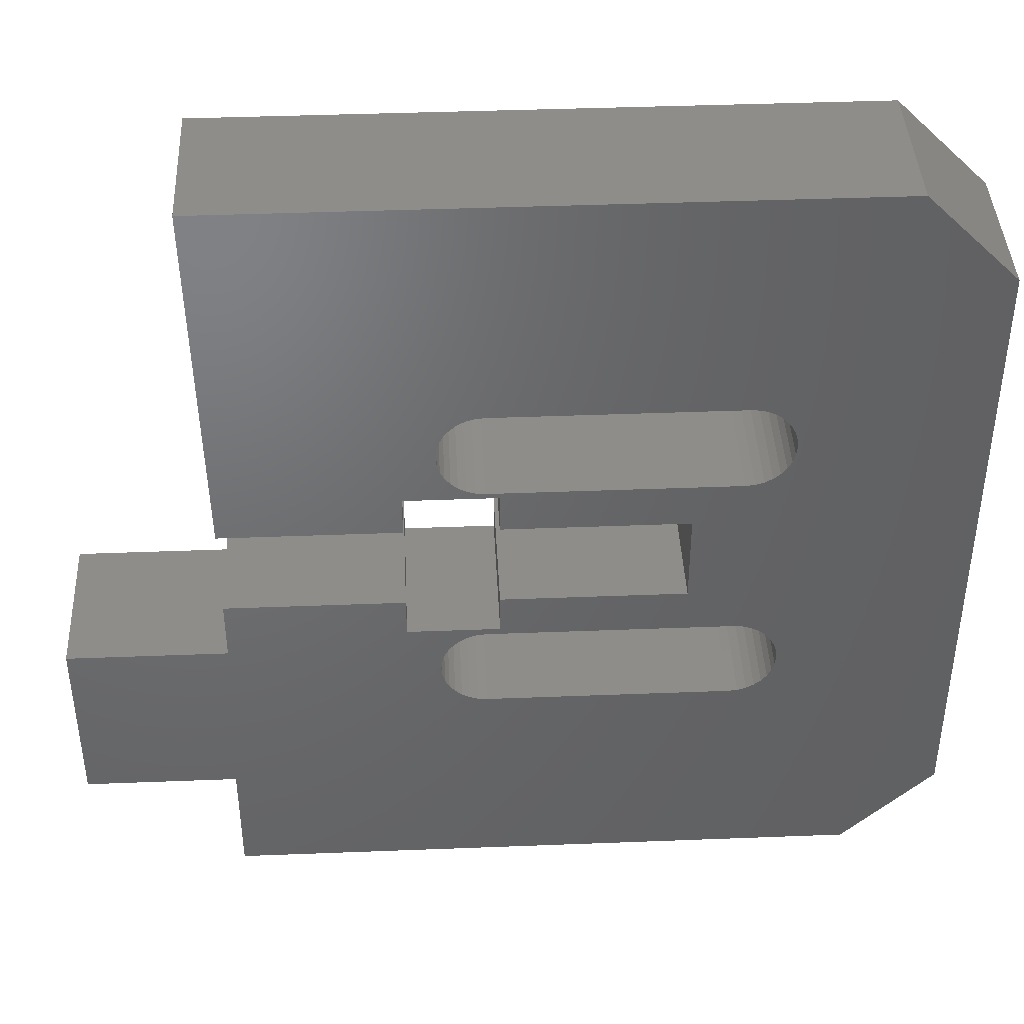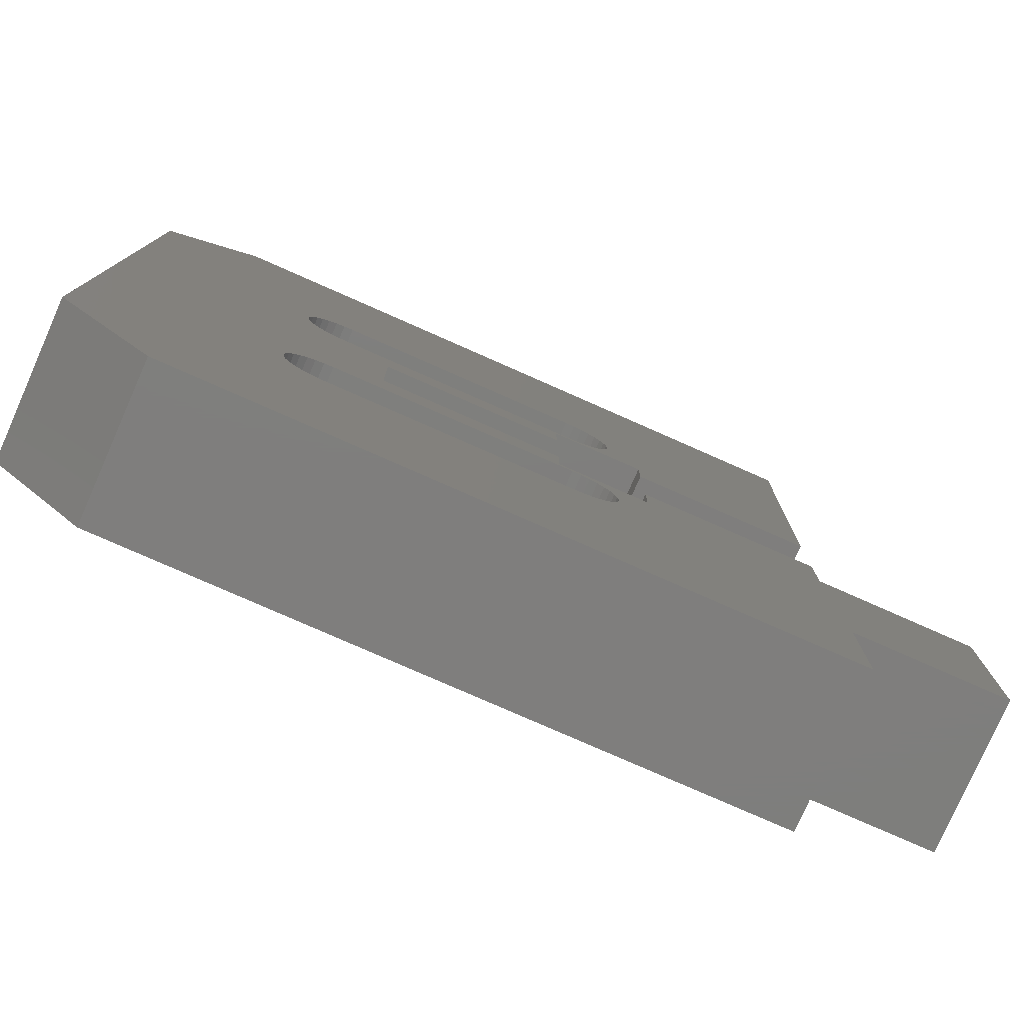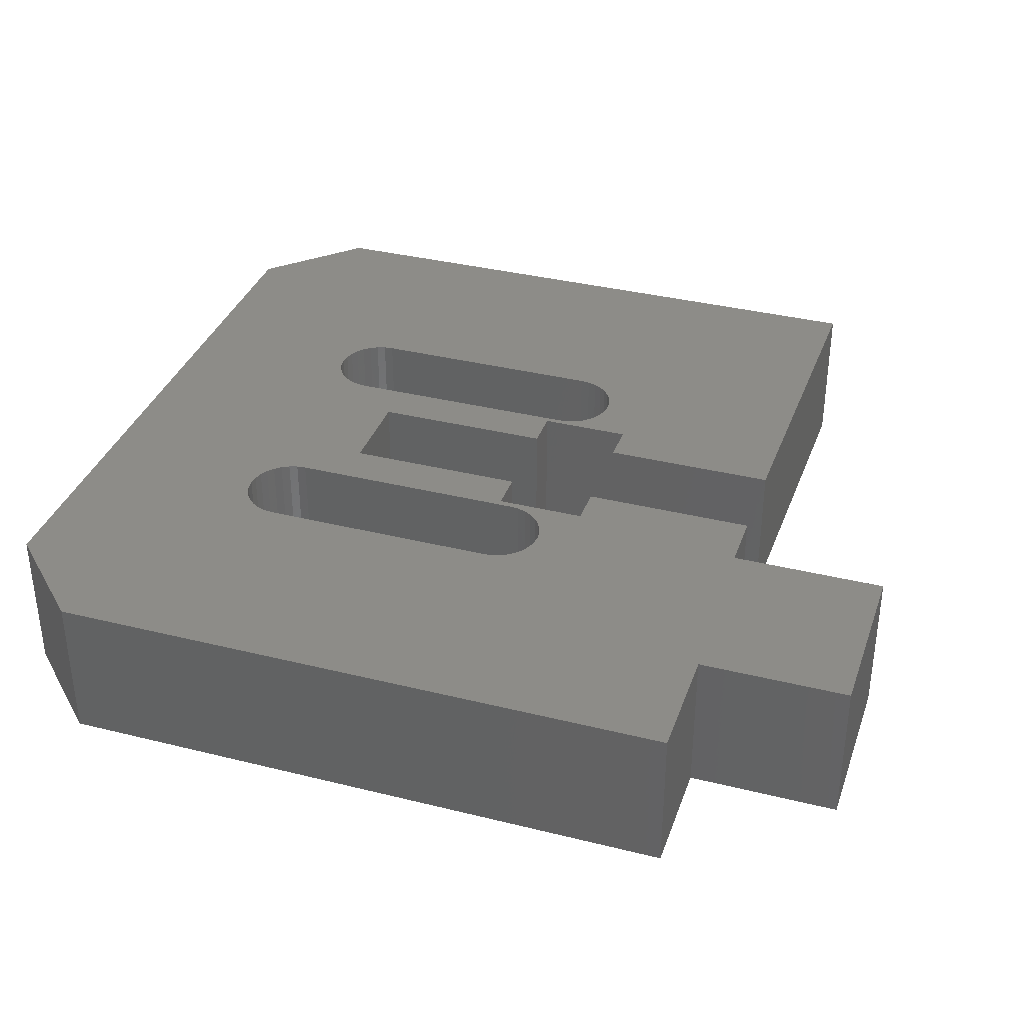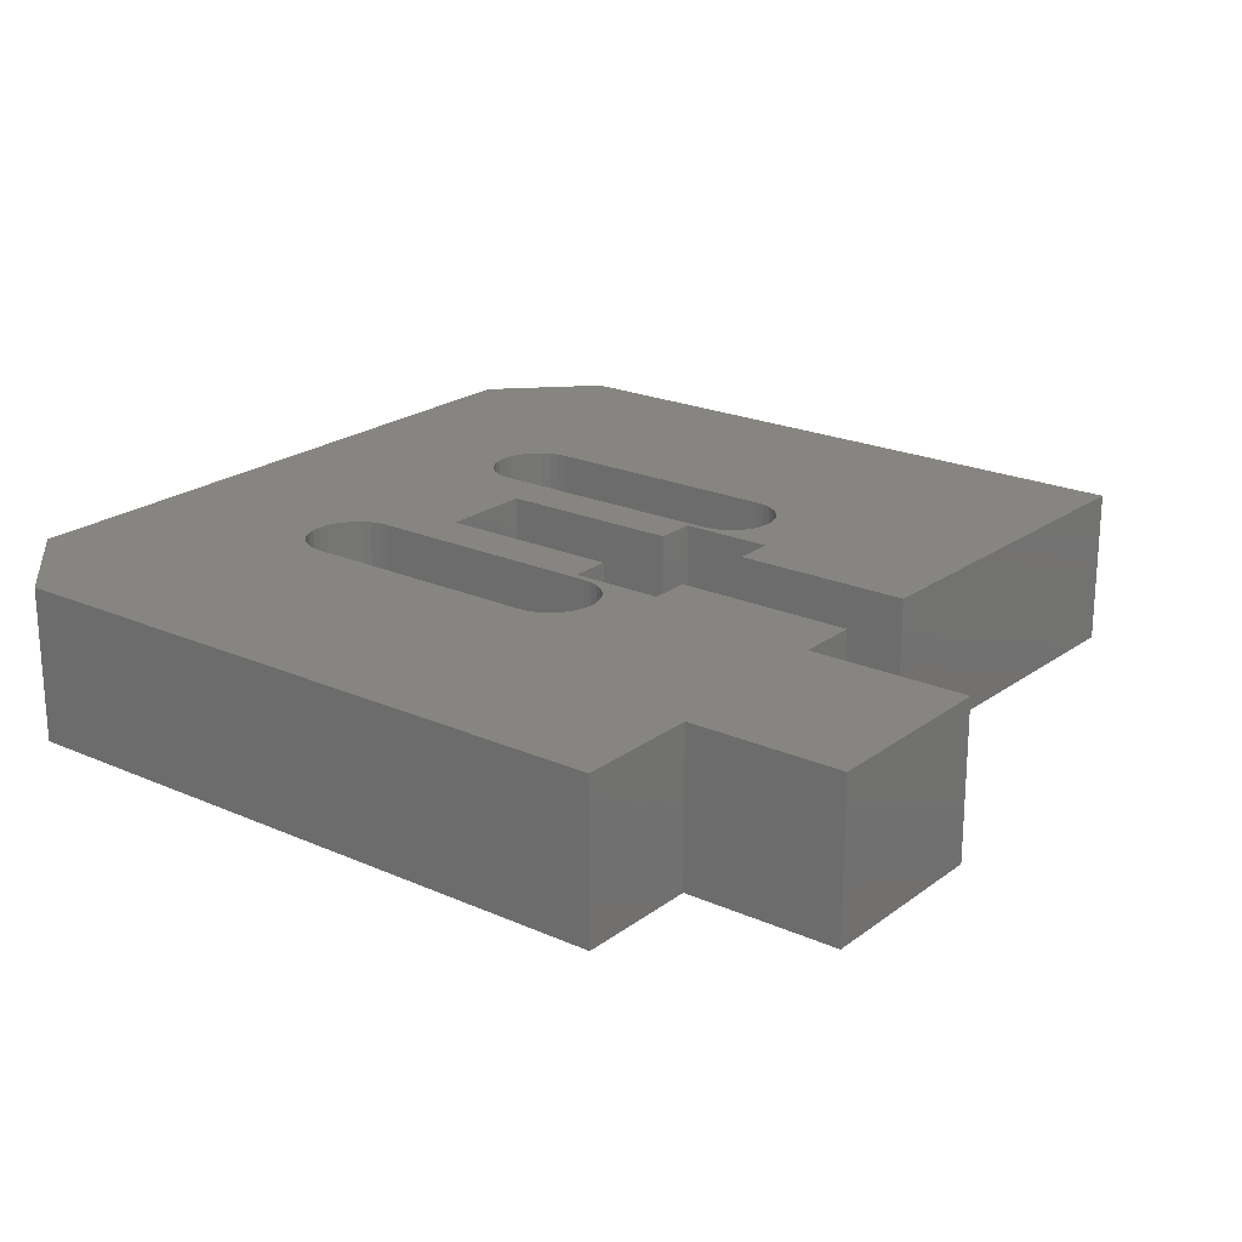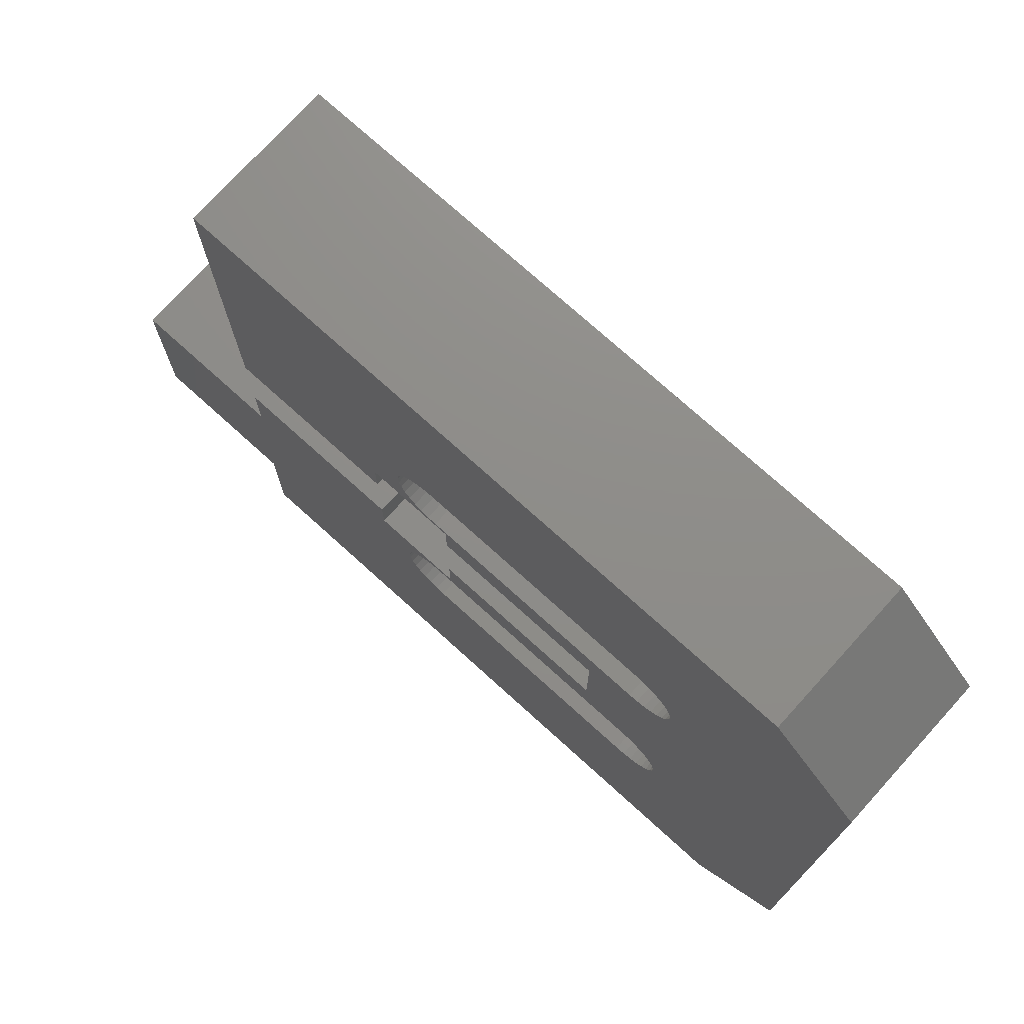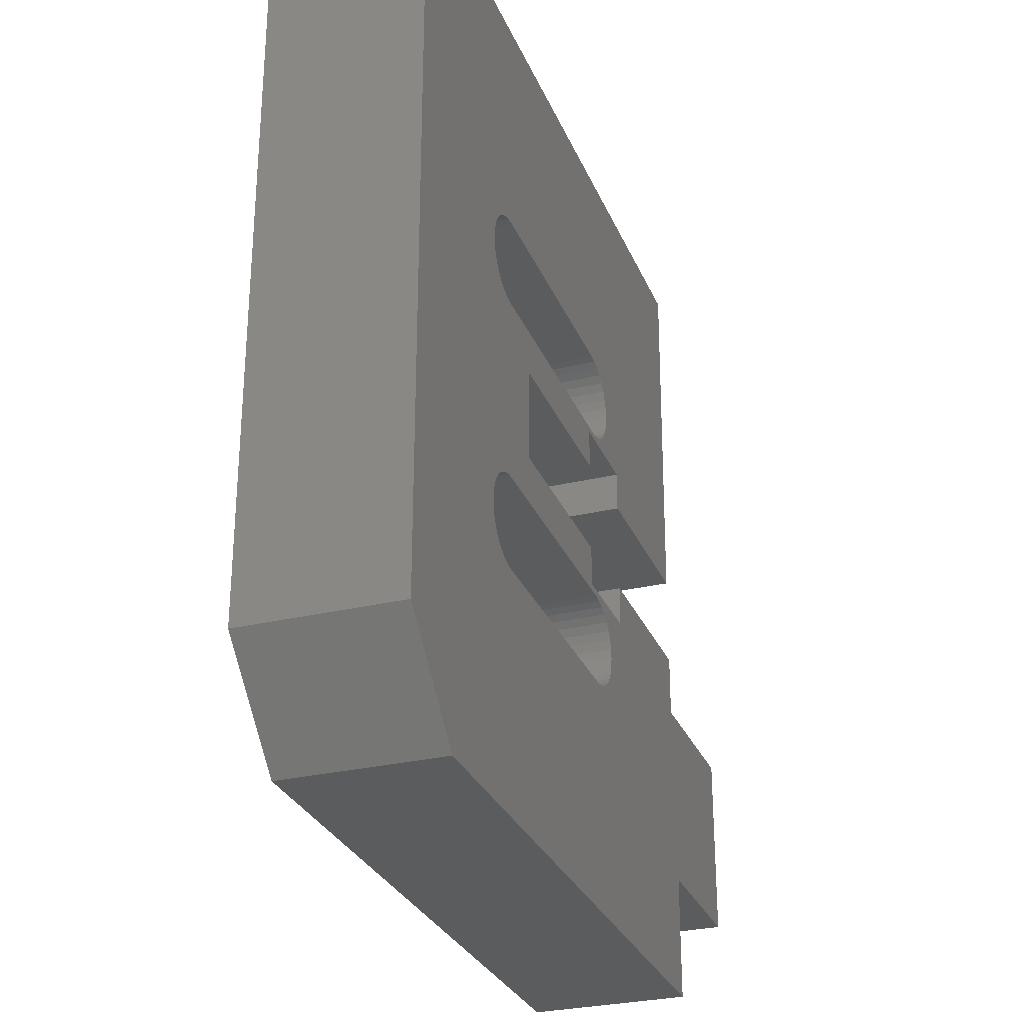
<metadata>
{"format":"stl","ext":"stl","renderer":"f3d","projection":"perspective","resolution":1024,"background":"white","views":[{"elev":41.5,"azim":177.3,"up":"+Y"},{"elev":-78.4,"azim":-23.8,"up":"+Y"},{"elev":35.6,"azim":18.2,"up":"+Z"},{"elev":21.7,"azim":37.9,"up":"+Z"},{"elev":74.2,"azim":-137.8,"up":"+Y"},{"elev":-29.0,"azim":-70.4,"up":"+Y"}]}
</metadata>
<code>
# stl→obj: 180 verts, 364 faces
v -14.5 10.5 5
v -11.5 13.5 5
v -14.5 10.5 0
v -11.5 13.5 0
v -14.5 -10.5 5
v -14.5 -10.5 0
v -7.07 5.98 0
v 9.5 13.5 0
v 3.5 1.5 0
v 9.3 1.5 0
v 3.5 2.8 0
v 2.175 3.642 0
v 3.5 -2.8 0
v 0.9308 -3.019 0
v 0.4998 -2.8 0
v -8.539 -4.821 0
v -8.569 -4.519 0
v -7.07 -3.019 0
v -5.5 1.5 0
v -5.5 -1.5 0
v 1.769 -3.275 0
v 1.515 -3.137 0
v 9.3 -1.5 0
v 3.5 -1.5 0
v 9.5 -13.5 0
v 9.5 -9.5 0
v 1.233 -5.989 0
v 14.5 -3.5 0
v 14.5 -9.5 0
v -7.653 3.099 0
v -7.908 3.237 0
v -11.5 -13.5 0
v -8.569 4.481 0
v -8.539 4.178 0
v 0.9308 2.981 0
v -7.07 2.981 0
v -8.452 3.897 0
v -8.313 3.642 0
v -8.13 3.42 0
v -7.372 3.011 0
v 0.4998 2.8 0
v 2.313 3.897 0
v 2.313 5.064 0
v 2.4 4.783 0
v 1.233 3.011 0
v 2.43 4.481 0
v 1.515 3.099 0
v 2.4 4.178 0
v 1.769 3.237 0
v 1.991 3.42 0
v 2.175 5.319 0
v 1.991 5.541 0
v 1.769 5.724 0
v -7.908 -5.763 0
v -8.13 -5.58 0
v -7.372 -5.989 0
v -7.653 -5.902 0
v 0.4998 -1.5 0
v 1.515 5.863 0
v 1.233 5.95 0
v 0.9308 5.98 0
v -7.372 5.95 0
v 2.313 -3.935 0
v 2.4 -4.217 0
v -7.653 5.862 0
v -8.13 5.541 0
v -7.908 5.724 0
v -8.313 5.319 0
v -8.452 5.064 0
v -8.539 4.783 0
v -8.313 -5.358 0
v 1.233 -3.05 0
v -7.07 -6.02 0
v 1.769 -5.763 0
v 9.3 -3.5 0
v 1.515 -5.902 0
v 0.9308 -6.02 0
v 1.991 -3.459 0
v 1.991 -5.58 0
v 2.175 -5.358 0
v 2.313 -5.103 0
v 2.4 -4.821 0
v 2.43 -4.519 0
v 2.175 -3.68 0
v -7.372 -3.05 0
v -8.13 -3.459 0
v -7.908 -3.275 0
v -7.653 -3.137 0
v -8.313 -3.681 0
v -8.452 -3.935 0
v -8.539 -4.217 0
v 0.4998 1.5 0
v -8.452 -5.103 0
v 9.5 13.5 5
v -11.5 -13.5 5
v 9.5 -13.5 5
v 14.5 -3.5 5
v 9.5 -9.5 5
v 14.5 -9.5 5
v 1.233 -5.989 5
v 0.9308 -6.02 5
v 1.991 -5.58 5
v 1.769 -5.763 5
v 9.3 -3.5 5
v 3.5 -1.5 5
v 3.5 -2.8 5
v 9.3 -1.5 5
v 2.313 -3.935 5
v 2.4 -4.217 5
v 1.769 -3.275 5
v 1.991 -3.459 5
v -7.07 2.981 5
v -5.5 1.5 5
v 0.4998 2.8 5
v 0.4998 1.5 5
v -7.07 -3.019 5
v 0.4998 -1.5 5
v -5.5 -1.5 5
v 1.233 3.011 5
v 3.5 2.8 5
v -7.908 5.724 5
v -7.653 5.862 5
v 9.3 1.5 5
v 2.313 5.064 5
v 2.4 4.783 5
v -8.539 -4.821 5
v -8.569 -4.519 5
v -8.569 4.481 5
v -8.539 4.783 5
v -8.452 5.064 5
v -8.313 5.319 5
v -8.13 5.541 5
v -7.07 5.98 5
v 0.9308 5.98 5
v -7.372 5.95 5
v 0.4998 -2.8 5
v 0.9308 -3.019 5
v 1.233 5.95 5
v 1.515 5.863 5
v -7.07 -6.02 5
v 1.769 5.724 5
v 1.991 5.541 5
v 2.175 5.319 5
v 2.43 4.481 5
v 2.4 4.178 5
v 2.313 3.897 5
v 2.175 3.642 5
v 1.991 3.42 5
v 1.769 3.237 5
v 1.515 3.099 5
v -7.372 3.011 5
v -7.653 3.099 5
v -7.908 3.237 5
v -8.13 3.42 5
v -8.313 3.642 5
v -8.452 3.897 5
v -8.539 4.178 5
v -8.539 -4.217 5
v -8.452 -3.935 5
v -8.13 -3.459 5
v -7.908 -3.275 5
v -8.313 -3.681 5
v -7.653 -3.137 5
v -7.372 -3.05 5
v 3.5 1.5 5
v 1.233 -3.05 5
v 1.515 -3.137 5
v 2.175 -3.68 5
v 2.43 -4.519 5
v 2.4 -4.821 5
v 2.313 -5.103 5
v 2.175 -5.358 5
v 1.515 -5.902 5
v -7.372 -5.989 5
v -7.653 -5.902 5
v -7.908 -5.763 5
v -8.13 -5.58 5
v -8.313 -5.358 5
v -8.452 -5.103 5
v 0.9308 2.981 5
f 1 2 3
f 3 2 4
f 5 1 6
f 6 1 3
f 3 4 6
f 7 4 8
f 9 8 10
f 11 8 9
f 12 8 11
f 13 14 15
f 16 6 17
f 18 19 20
f 13 21 22
f 23 13 24
f 25 6 26
f 18 15 14
f 27 28 6
f 26 28 29
f 6 28 26
f 30 19 31
f 6 25 32
f 6 4 33
f 6 33 34
f 35 19 36
f 6 34 37
f 6 37 38
f 6 38 39
f 6 39 31
f 6 31 19
f 40 19 30
f 36 19 40
f 35 41 19
f 42 8 12
f 41 35 11
f 43 8 44
f 35 45 11
f 44 8 46
f 45 47 11
f 46 8 48
f 47 49 11
f 48 8 42
f 49 50 11
f 50 12 11
f 51 8 43
f 52 8 51
f 53 8 52
f 54 6 55
f 56 6 57
f 18 58 15
f 59 60 8
f 60 61 8
f 62 4 7
f 63 23 64
f 65 4 62
f 66 4 67
f 68 4 66
f 69 4 68
f 70 4 69
f 33 4 70
f 55 6 71
f 6 54 57
f 13 72 14
f 13 22 72
f 6 56 73
f 74 75 76
f 76 28 27
f 77 27 6
f 75 28 76
f 21 13 78
f 23 75 79
f 23 79 80
f 23 80 81
f 23 81 82
f 23 82 83
f 23 83 64
f 13 23 63
f 13 63 84
f 13 84 78
f 67 4 65
f 85 19 18
f 86 19 87
f 88 19 85
f 87 19 88
f 6 19 86
f 6 86 89
f 6 89 90
f 6 90 91
f 6 91 17
f 59 8 53
f 18 20 58
f 19 41 92
f 71 6 93
f 93 6 16
f 77 6 73
f 7 8 61
f 79 75 74
f 2 94 4
f 4 94 8
f 5 95 96
f 97 5 98
f 98 5 96
f 97 98 99
f 100 5 97
f 100 101 5
f 102 103 104
f 105 106 107
f 108 109 107
f 110 111 106
f 112 5 113
f 114 113 115
f 116 117 118
f 119 114 120
f 121 122 2
f 94 120 123
f 124 125 94
f 1 5 2
f 126 127 5
f 2 5 128
f 2 128 129
f 2 129 130
f 2 130 131
f 2 131 132
f 133 134 94
f 2 132 121
f 2 122 94
f 122 135 94
f 135 133 94
f 116 136 117
f 116 137 136
f 94 134 138
f 94 138 139
f 101 140 5
f 94 139 141
f 94 141 142
f 94 142 143
f 94 143 124
f 94 125 120
f 125 144 120
f 144 145 120
f 145 146 120
f 146 147 120
f 147 148 120
f 148 149 120
f 149 150 120
f 150 119 120
f 151 5 112
f 152 5 151
f 153 5 152
f 154 5 153
f 155 5 154
f 156 5 155
f 157 5 156
f 128 5 157
f 158 5 127
f 159 5 158
f 113 5 159
f 160 161 113
f 113 159 162
f 113 161 118
f 161 163 118
f 163 164 118
f 164 116 118
f 165 123 120
f 137 166 106
f 166 167 106
f 167 110 106
f 106 111 107
f 111 168 107
f 168 108 107
f 107 109 104
f 109 169 104
f 169 170 104
f 170 171 104
f 171 172 104
f 172 102 104
f 104 103 97
f 103 173 97
f 173 100 97
f 174 5 140
f 175 5 174
f 176 5 175
f 177 5 176
f 178 5 177
f 179 5 178
f 126 5 179
f 162 160 113
f 106 136 137
f 119 180 114
f 180 113 114
f 180 112 113
f 32 95 6
f 6 95 5
f 32 25 96
f 95 32 96
f 25 26 98
f 96 25 98
f 26 29 99
f 98 26 99
f 29 28 97
f 99 29 97
f 104 97 75
f 75 97 28
f 75 23 107
f 104 75 107
f 105 107 24
f 24 107 23
f 106 105 13
f 13 105 24
f 136 106 15
f 15 106 13
f 15 58 117
f 136 15 117
f 118 117 20
f 20 117 58
f 20 19 113
f 118 20 113
f 19 92 115
f 113 19 115
f 92 41 114
f 115 92 114
f 41 11 120
f 114 41 120
f 165 120 9
f 9 120 11
f 9 10 123
f 165 9 123
f 10 8 94
f 123 10 94
f 33 70 129
f 128 33 129
f 33 128 157
f 34 33 157
f 70 69 130
f 129 70 130
f 69 68 131
f 130 69 131
f 68 66 132
f 131 68 132
f 66 67 121
f 132 66 121
f 67 65 122
f 121 67 122
f 65 62 135
f 122 65 135
f 62 7 133
f 135 62 133
f 7 61 134
f 133 7 134
f 61 60 138
f 134 61 138
f 60 59 139
f 138 60 139
f 59 53 141
f 139 59 141
f 53 52 142
f 141 53 142
f 51 143 52
f 52 143 142
f 43 124 51
f 51 124 143
f 44 125 43
f 43 125 124
f 46 144 44
f 44 144 125
f 145 144 48
f 48 144 46
f 146 145 42
f 42 145 48
f 147 146 12
f 12 146 42
f 148 147 50
f 50 147 12
f 149 148 49
f 49 148 50
f 150 149 47
f 47 149 49
f 119 150 45
f 45 150 47
f 180 119 35
f 35 119 45
f 112 180 36
f 36 180 35
f 151 112 40
f 40 112 36
f 152 151 30
f 30 151 40
f 153 152 31
f 31 152 30
f 154 153 39
f 39 153 31
f 38 155 154
f 39 38 154
f 37 156 155
f 38 37 155
f 34 157 156
f 37 34 156
f 17 91 158
f 127 17 158
f 17 127 126
f 16 17 126
f 91 90 159
f 158 91 159
f 90 89 162
f 159 90 162
f 89 86 160
f 162 89 160
f 86 87 161
f 160 86 161
f 87 88 163
f 161 87 163
f 88 85 164
f 163 88 164
f 85 18 116
f 164 85 116
f 18 14 137
f 116 18 137
f 14 72 166
f 137 14 166
f 72 22 167
f 166 72 167
f 22 21 110
f 167 22 110
f 21 78 111
f 110 21 111
f 84 168 78
f 78 168 111
f 63 108 84
f 84 108 168
f 64 109 63
f 63 109 108
f 83 169 64
f 64 169 109
f 170 169 82
f 82 169 83
f 171 170 81
f 81 170 82
f 172 171 80
f 80 171 81
f 102 172 79
f 79 172 80
f 103 102 74
f 74 102 79
f 173 103 76
f 76 103 74
f 100 173 27
f 27 173 76
f 101 100 77
f 77 100 27
f 140 101 73
f 73 101 77
f 174 140 56
f 56 140 73
f 175 174 57
f 57 174 56
f 176 175 54
f 54 175 57
f 177 176 55
f 55 176 54
f 71 178 177
f 55 71 177
f 93 179 178
f 71 93 178
f 16 126 179
f 93 16 179

</code>
